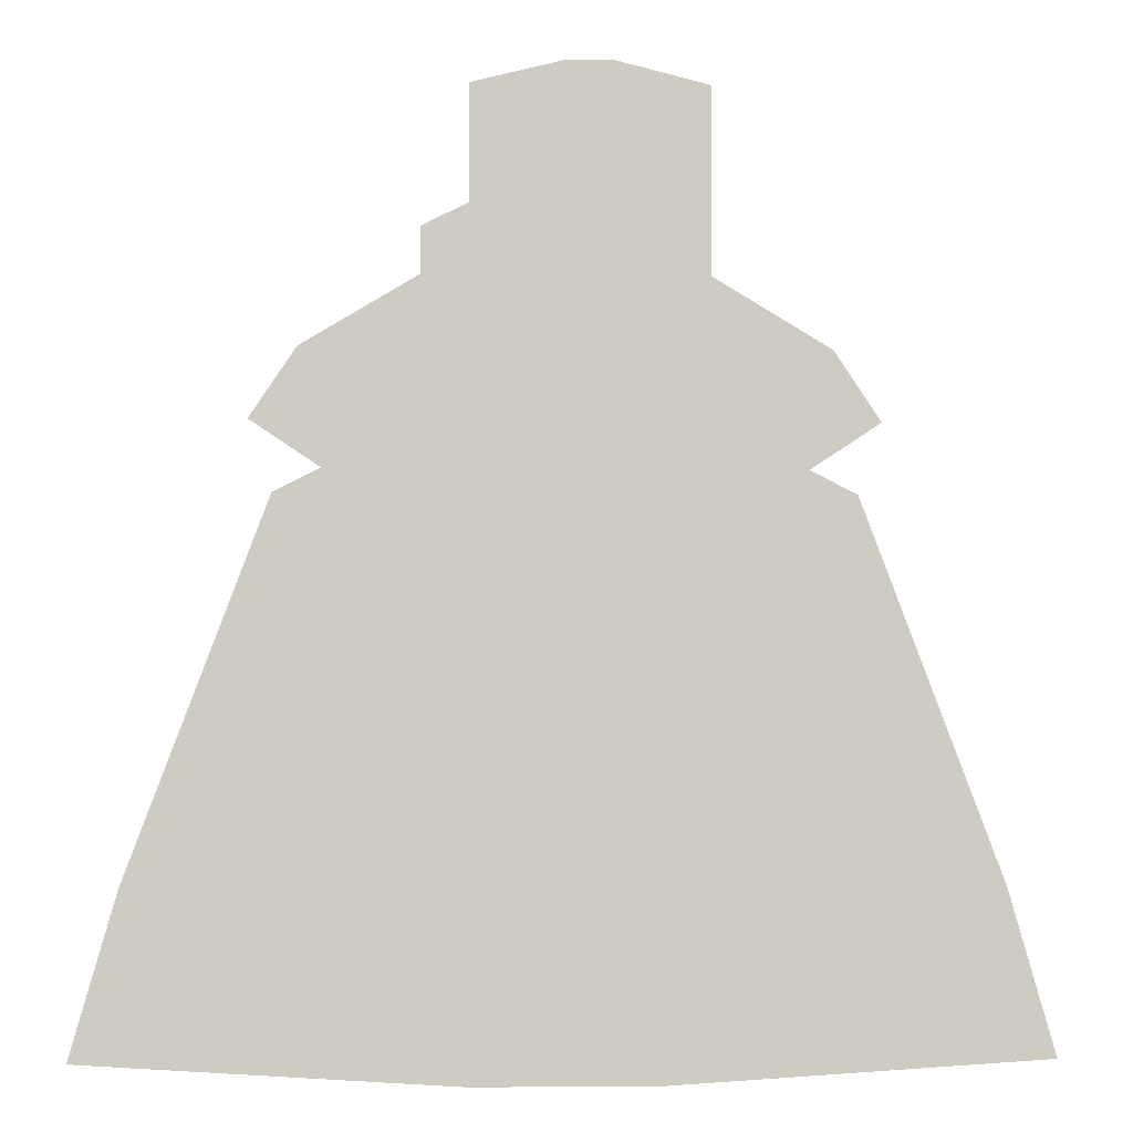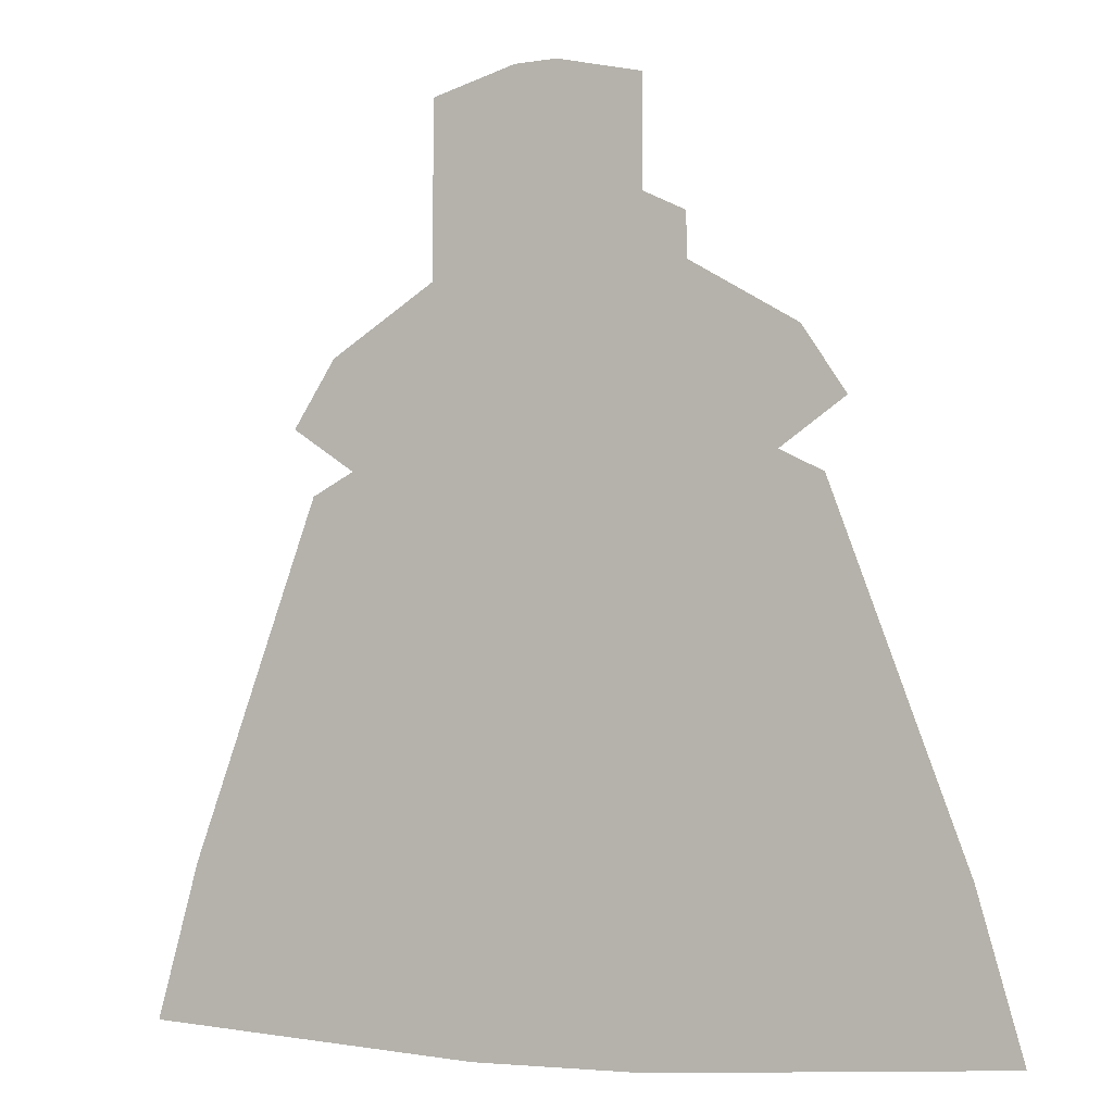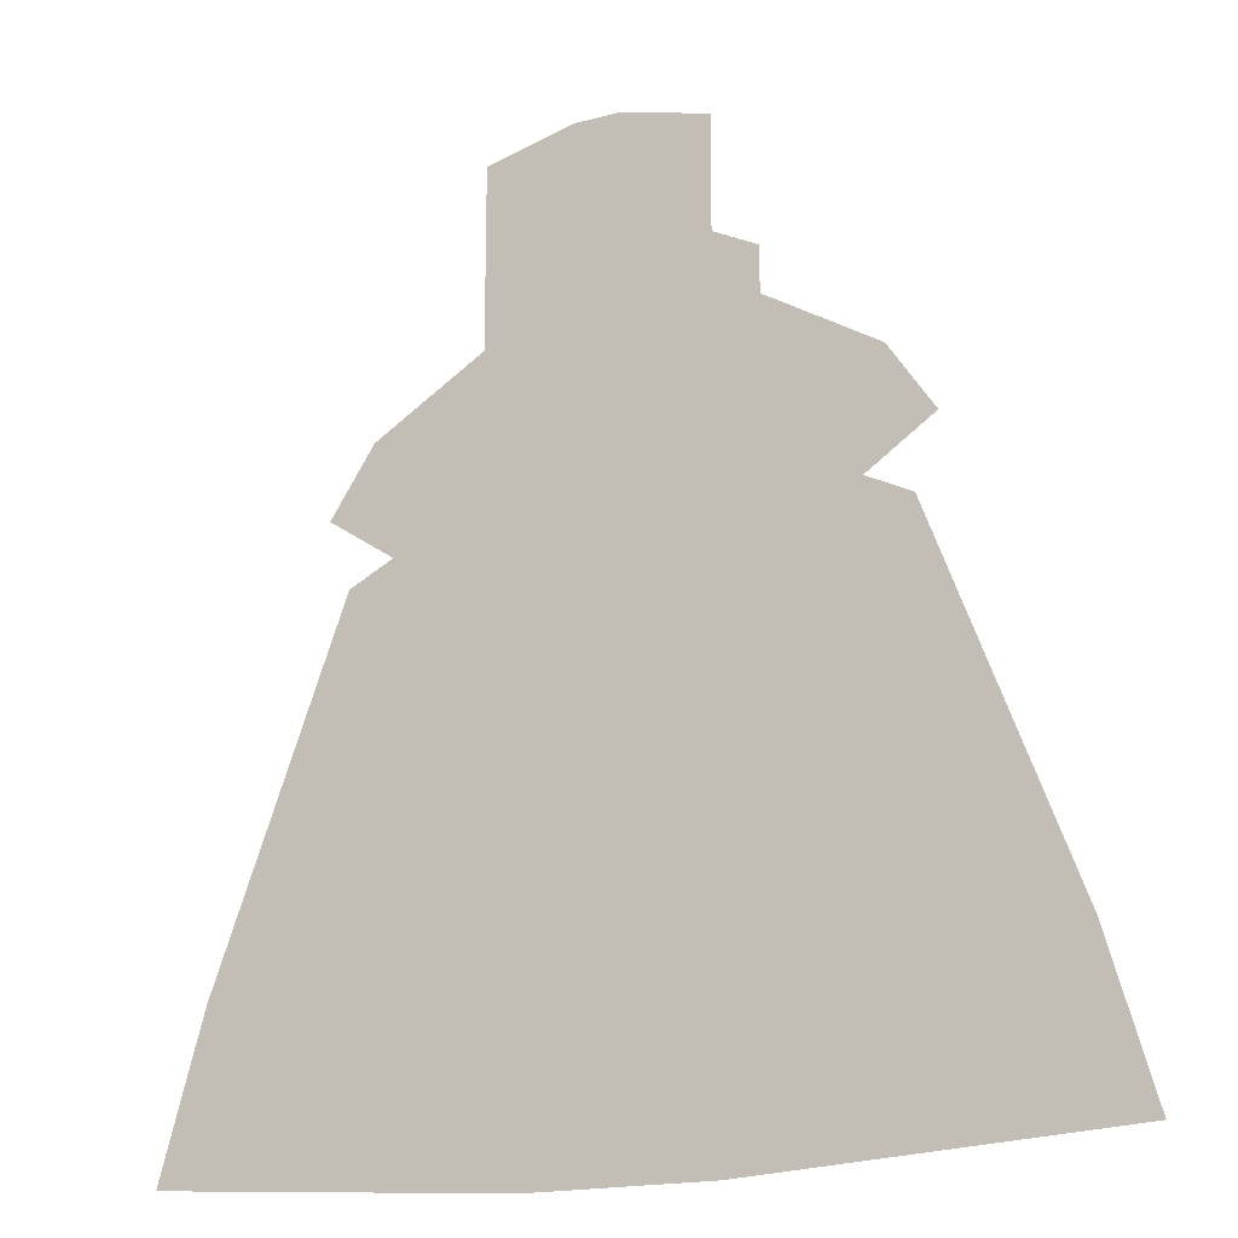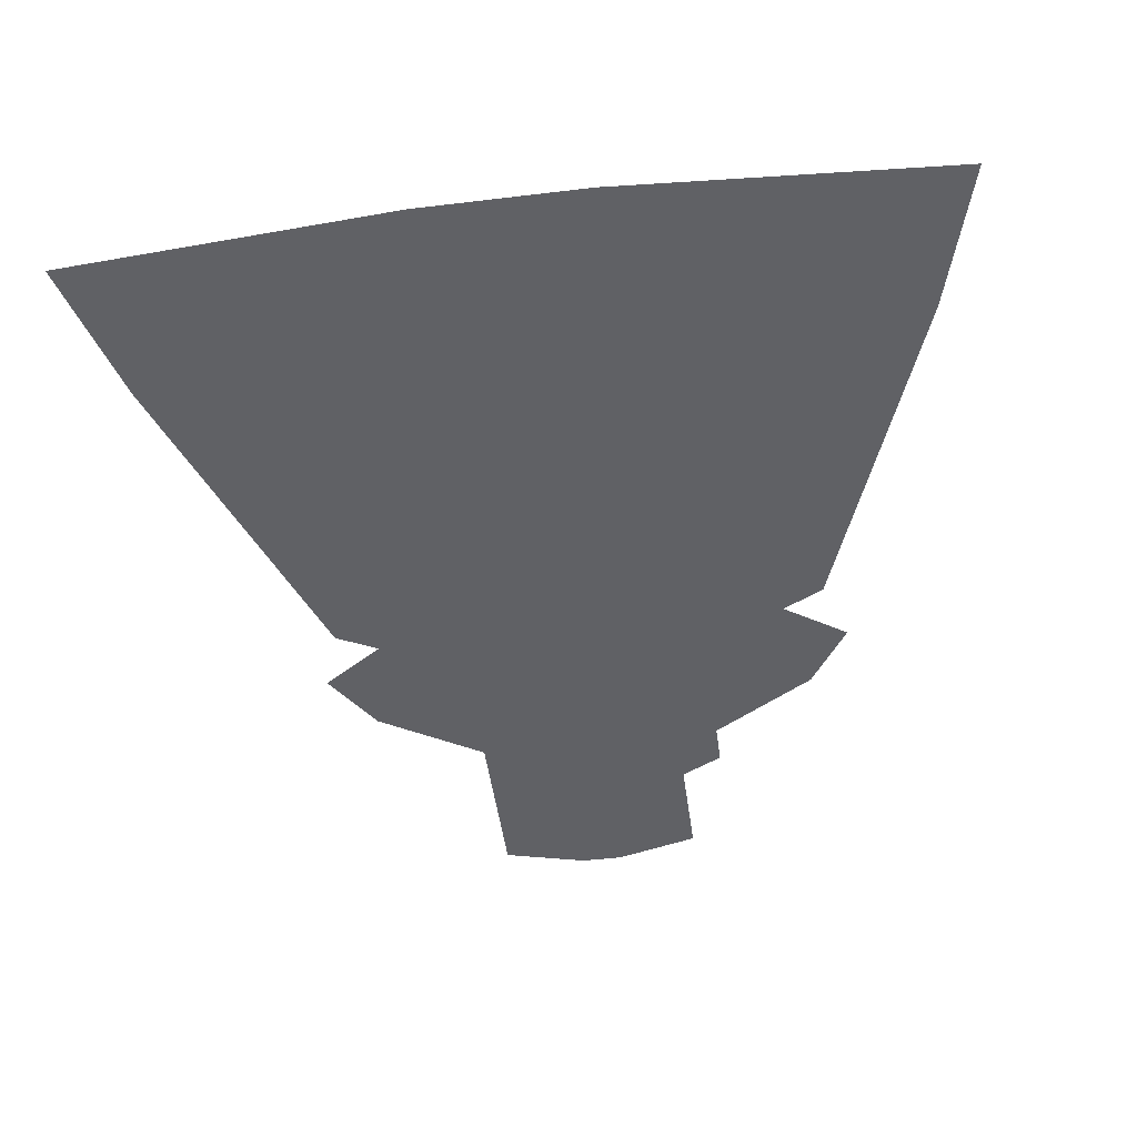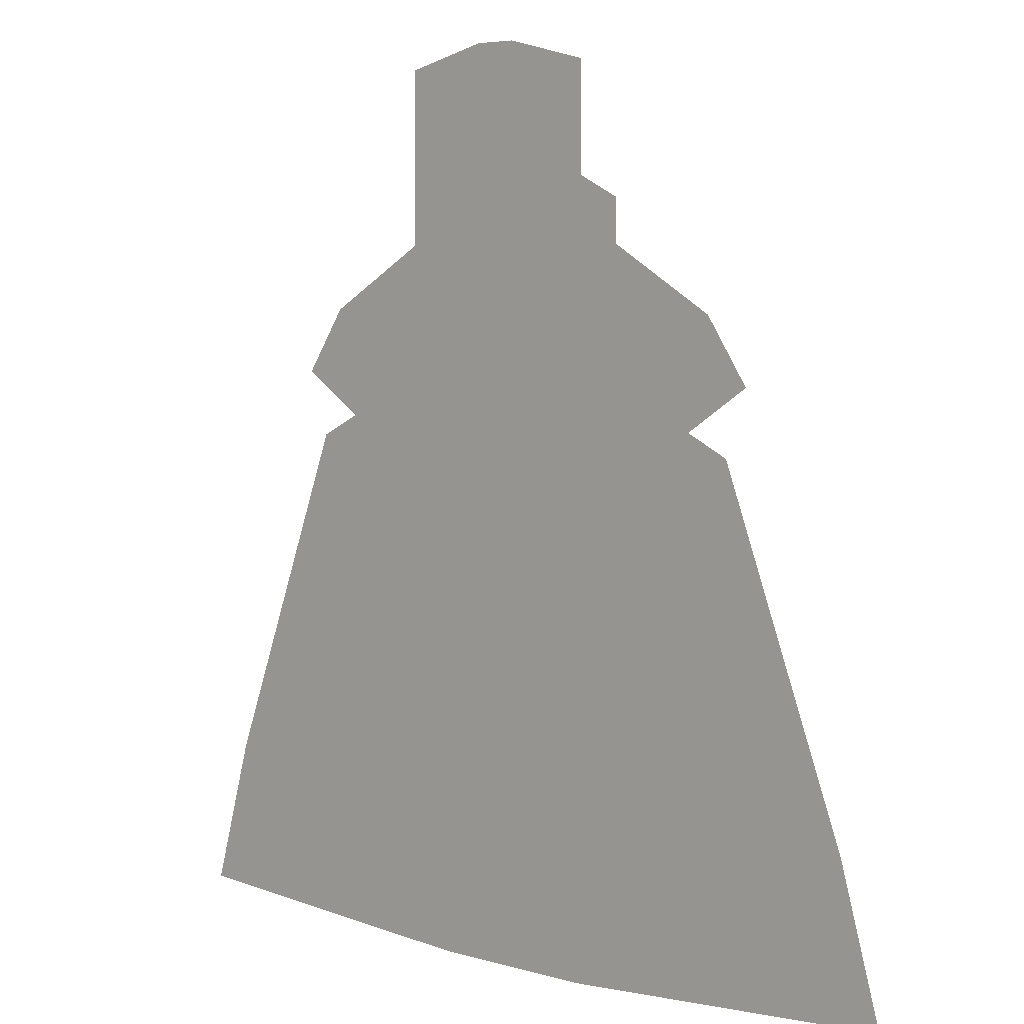
<metadata>
{"format":"obj","ext":"obj","renderer":"f3d","projection":"perspective","resolution":1024,"background":"white","views":[{"elev":-3.9,"azim":-3.0,"up":"+Z"},{"elev":-3.9,"azim":-152.1,"up":"+Z"},{"elev":-17.8,"azim":-152.3,"up":"+Z"},{"elev":-48.3,"azim":-172.3,"up":"+Y"},{"elev":5.5,"azim":-138.2,"up":"+Z"}]}
</metadata>
<code>
v -0.07812 0 0.04688
v 0.07812 0 0.04688
v 0.05469 0 0.05469
v -0.05469 0 0.05469
v -0.07812 0 0.05469
v -0.09375 0 0.04688
v -0.125 0 -0.07812
v -0.03906 0 0.007812
v -0.02344 0 0.02344
v 0 0 0.03906
v 0.03125 0 0.01562
v 0.04688 0 0
v 0.125 0 -0.07812
v 0.1406 0 -0.07812
v 0.09375 0 0.04688
v 0.07812 0 0.05469
v 0.08594 0 0.07031
v -0.08594 0 0.07031
v -0.1016 0 0.07031
v -0.03125 0 0.1172
v 0.03125 0 0.1172
v 0.03125 0 0.1328
v -0.03125 0 0.1328
v -0.04688 0 0.1328
v -0.04688 0 0.1172
v -0.07031 0 0.09375
v 0.07031 0 0.09375
v 0.08594 0 0.09375
v 0.04688 0 0.1172
v 0.04688 0 0.1328
v 0.03125 0 0.1406
v 0.01562 0 0.1406
v 0 0 0.1406
v -0.01562 0 0.1406
v -0.03125 0 0.1406
v 0 0 0.1719
v -0.01562 0 0.1719
v -0.03125 0 0.1797
v 0.03125 0 0.1719
v 0.01562 0 0.1719
v 0.01562 0 0.1875
v 0 0 0.1875
v 0.1016 0 0.07031
v -0.1406 0 -0.125
v -0.03125 0 -0.125
v -0.03125 0 -0.09375
v 0.03906 0 -0.07031
v -0.05469 0 -0.07031
v -0.03125 0 -0.007812
v 0 0 0.01562
v 0.02344 0 0
v -0.007812 0 -0.05469
v 0.03906 0 -0.05469
v 0.03125 0 -0.09375
v 0.03125 0 -0.125
v 0.1406 0 -0.125
v 0.1562 0 -0.1328
v -0.03125 0 -0.1406
v 0.03125 0 -0.1406
v 0.04688 0 0.1797
v -0.08594 0 0.09375
v -0.1406 0 -0.07812
v -0.1562 0 -0.1328
f 1 2 3
f 1 3 4
f 1 7 8
f 1 8 9
f 1 9 10
f 1 10 2
f 2 10 11
f 2 11 12
f 2 12 13
f 20 21 22
f 20 22 23
f 7 13 47
f 7 47 48
f 7 48 8
f 8 48 49
f 12 52 53
f 12 53 13
f 13 53 47
f 48 51 50
f 48 50 49
f 1 4 5
f 1 5 6
f 1 6 7
f 2 13 14
f 2 14 15
f 2 15 3
f 3 15 16
f 3 16 17
f 4 18 19
f 4 19 5
f 20 23 24
f 20 24 25
f 20 25 26
f 21 27 28
f 21 28 29
f 21 29 22
f 22 29 30
f 22 30 31
f 23 34 35
f 23 35 24
f 34 37 38
f 34 38 35
f 32 40 33
f 33 40 36
f 36 40 41
f 36 41 42
f 36 42 37
f 37 42 38
f 27 17 43
f 27 43 28
f 13 56 57
f 13 57 14
f 54 46 55
f 55 46 45
f 55 45 58
f 55 58 59
f 55 59 56
f 56 59 57
f 16 43 17
f 30 60 39
f 30 39 31
f 40 39 60
f 40 60 41
f 25 61 26
f 26 61 18
f 18 61 19
f 6 62 7
f 7 62 44
f 44 62 63
f 44 63 45
f 45 63 58
f 3 17 4
f 4 17 18
f 22 31 32
f 22 32 33
f 22 33 23
f 23 33 34
f 34 33 36
f 34 36 37
f 32 31 39
f 32 39 40
f 20 26 21
f 21 26 27
f 27 26 18
f 27 18 17
f 7 44 45
f 7 45 46
f 7 46 13
f 13 54 55
f 13 55 56
f 46 54 13
f 8 49 9
f 9 49 50
f 9 50 10
f 10 50 11
f 11 50 51
f 11 51 12
f 12 51 48
f 12 48 52
f 47 53 52
f 47 52 48

</code>
